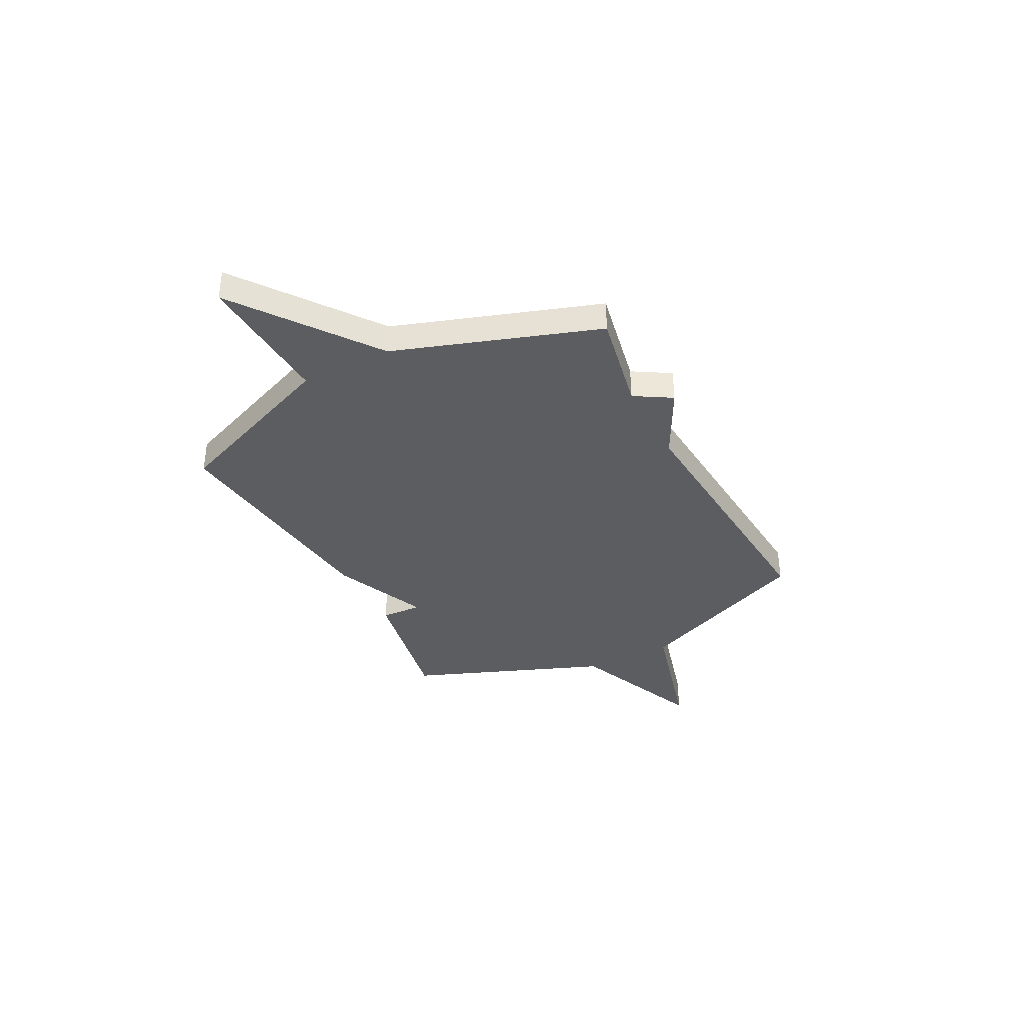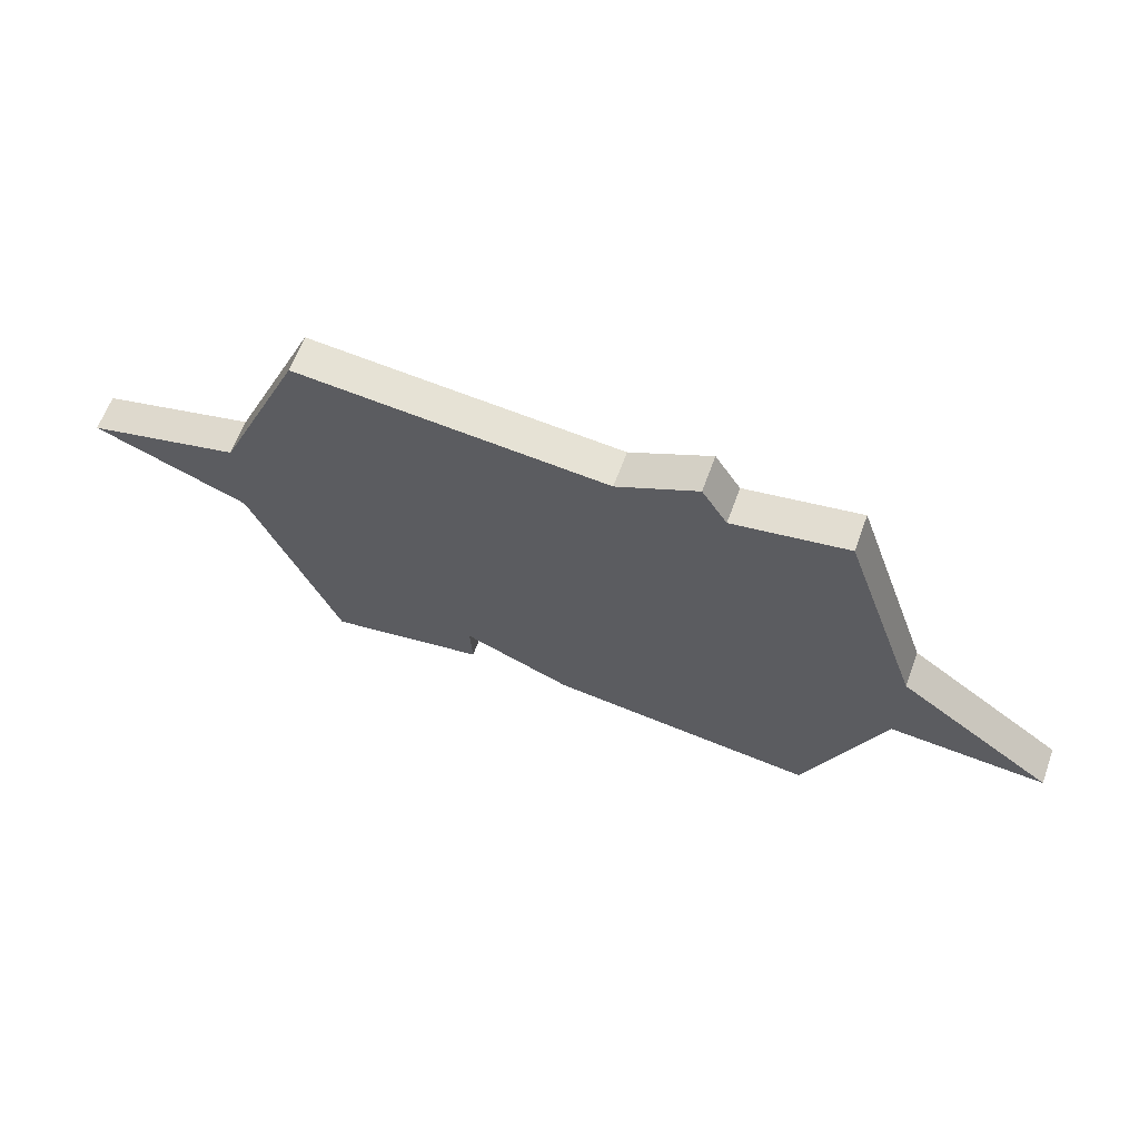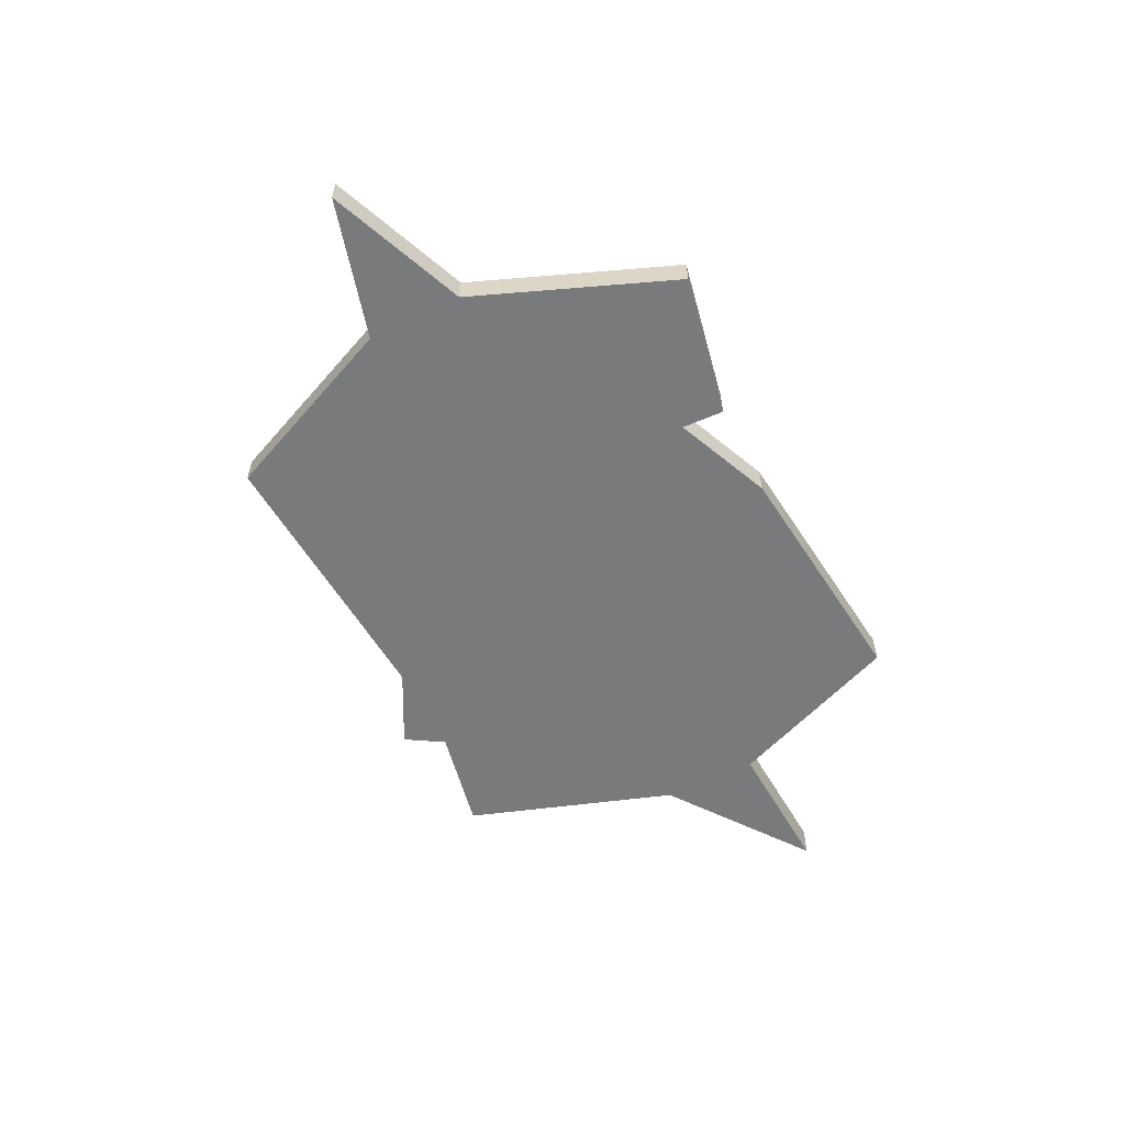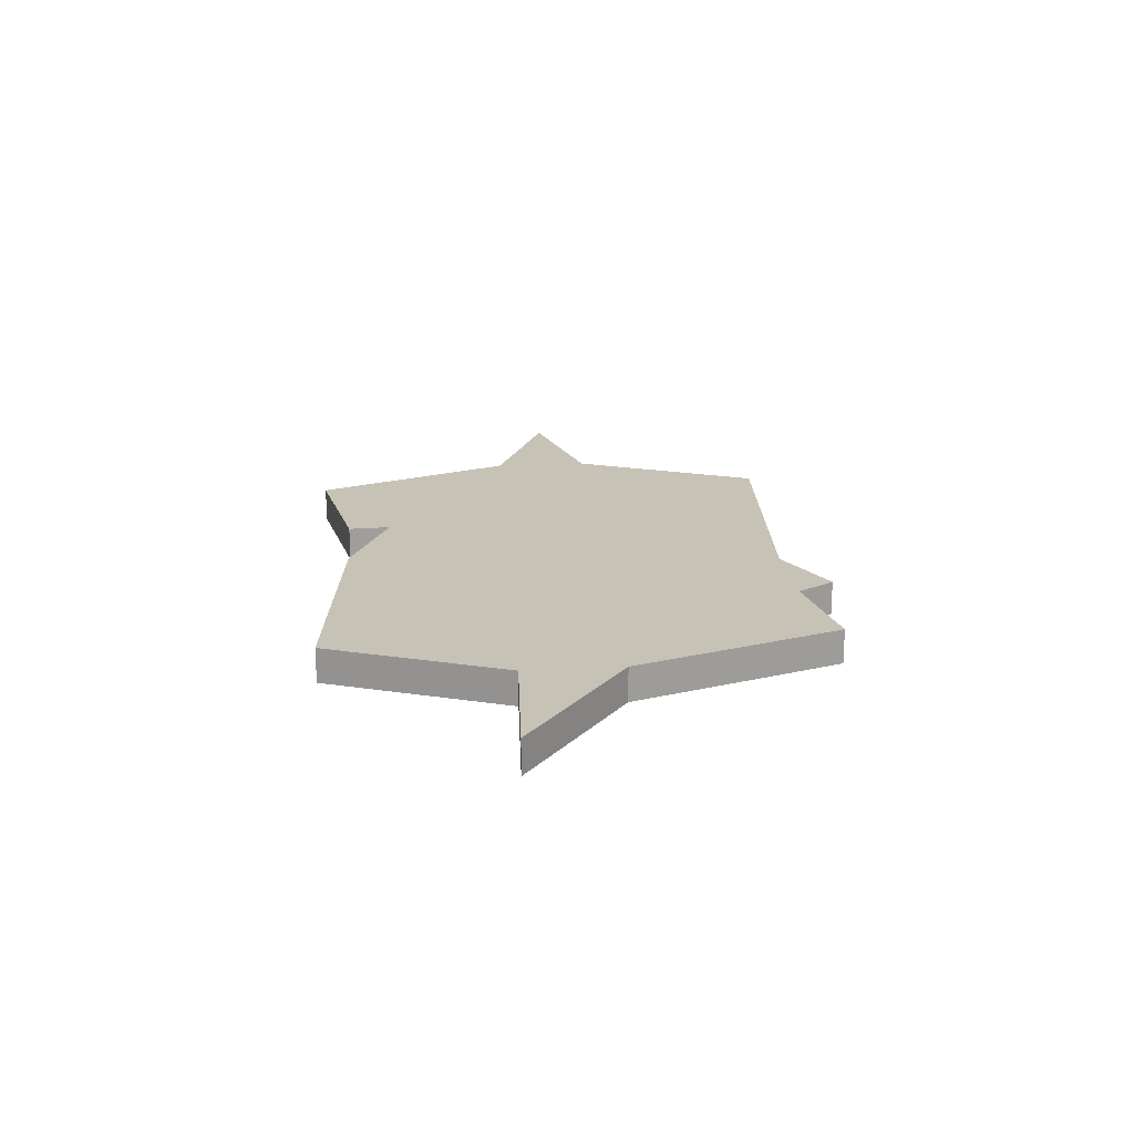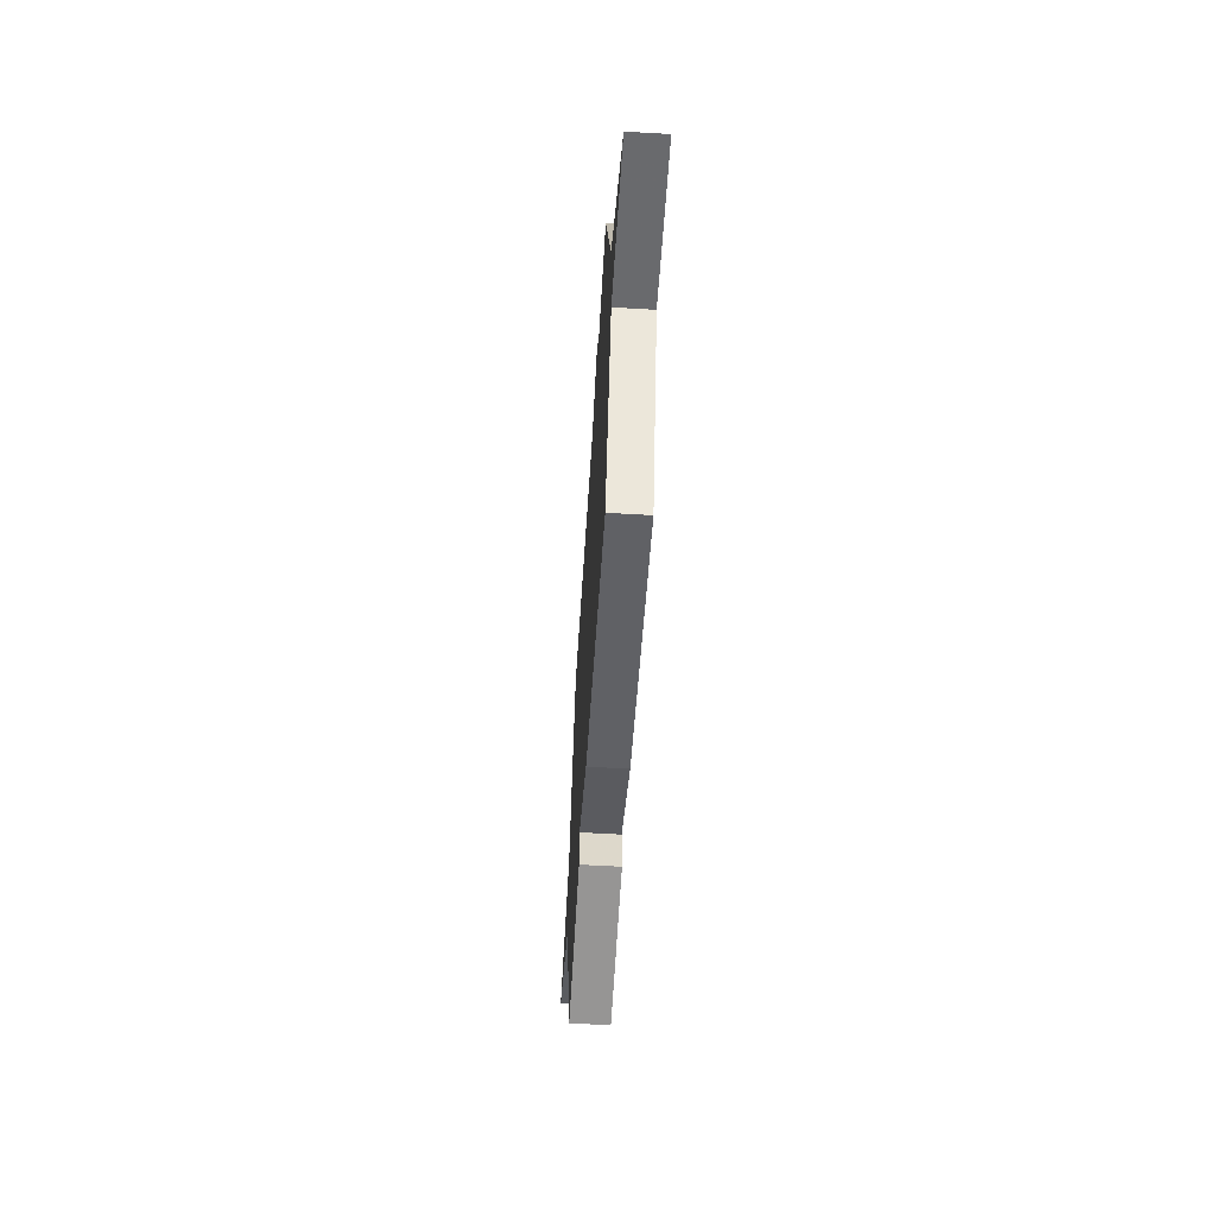
<metadata>
{"format":"obj","ext":"obj","renderer":"f3d","projection":"perspective","resolution":1024,"background":"white","views":[{"elev":-36.8,"azim":-62.5,"up":"+Y"},{"elev":63.5,"azim":-159.9,"up":"+Z"},{"elev":-58.0,"azim":116.4,"up":"+Y"},{"elev":19.3,"azim":-95.5,"up":"+Y"},{"elev":-56.5,"azim":-93.5,"up":"+Z"}]}
</metadata>
<code>
v -0.5 0.07 0.5
v -0.284 0.07 0.457
v -0.236 0.07 0.536
v -0.084 0.07 0.457
v 0.5 0.07 0.5
v 0.664 0.07 0.117
v 0.954 0.07 0.037
v 0.664 0.07 -0.083
v 0.5 0.07 -0.5
v 0.204 0.07 -0.443
v 0.208 0.07 -0.355
v 0.004 0.07 -0.443
v -0.5 0.07 -0.5
v -0.647 0.07 -0.133
v -0.941 0.07 -0.15
v -0.647 0.07 0.067
v -0.5 0 0.5
v -0.284 0 0.457
v -0.236 0 0.536
v -0.084 0 0.457
v 0.5 0 0.5
v 0.664 0 0.117
v 0.954 0 0.037
v 0.664 0 -0.083
v 0.5 0 -0.5
v 0.204 0 -0.443
v 0.208 0 -0.355
v 0.004 0 -0.443
v -0.5 0 -0.5
v -0.647 0 -0.133
v -0.941 0 -0.15
v -0.647 0 0.067
f 14 15 16
f 16 1 2
f 14 16 2
f 13 14 2
f 12 13 2
f 11 12 2
f 8 9 10 11
f 2 3 4
f 11 2 4
f 8 11 4
f 6 7 8
f 4 5 6 8
f 32 31 30
f 18 17 32
f 18 32 30
f 18 30 29
f 18 29 28
f 18 28 27
f 27 26 25 24
f 20 19 18
f 20 18 27
f 20 27 24
f 24 23 22
f 24 22 21 20
f 1 17 18 2
f 2 18 19 3
f 3 19 20 4
f 4 20 21 5
f 5 21 22 6
f 6 22 23 7
f 7 23 24 8
f 8 24 25 9
f 9 25 26 10
f 10 26 27 11
f 11 27 28 12
f 12 28 29 13
f 13 29 30 14
f 14 30 31 15
f 15 31 32 16
f 16 32 17 1

</code>
